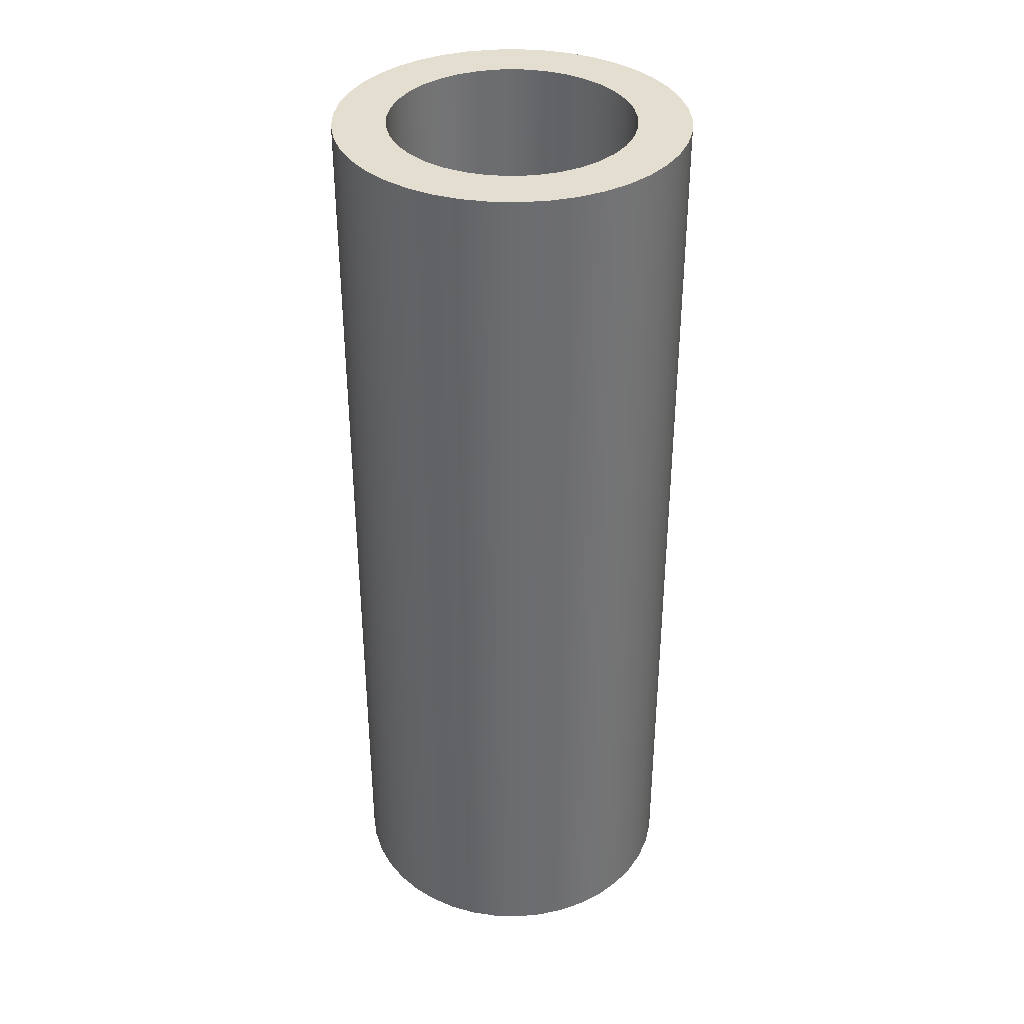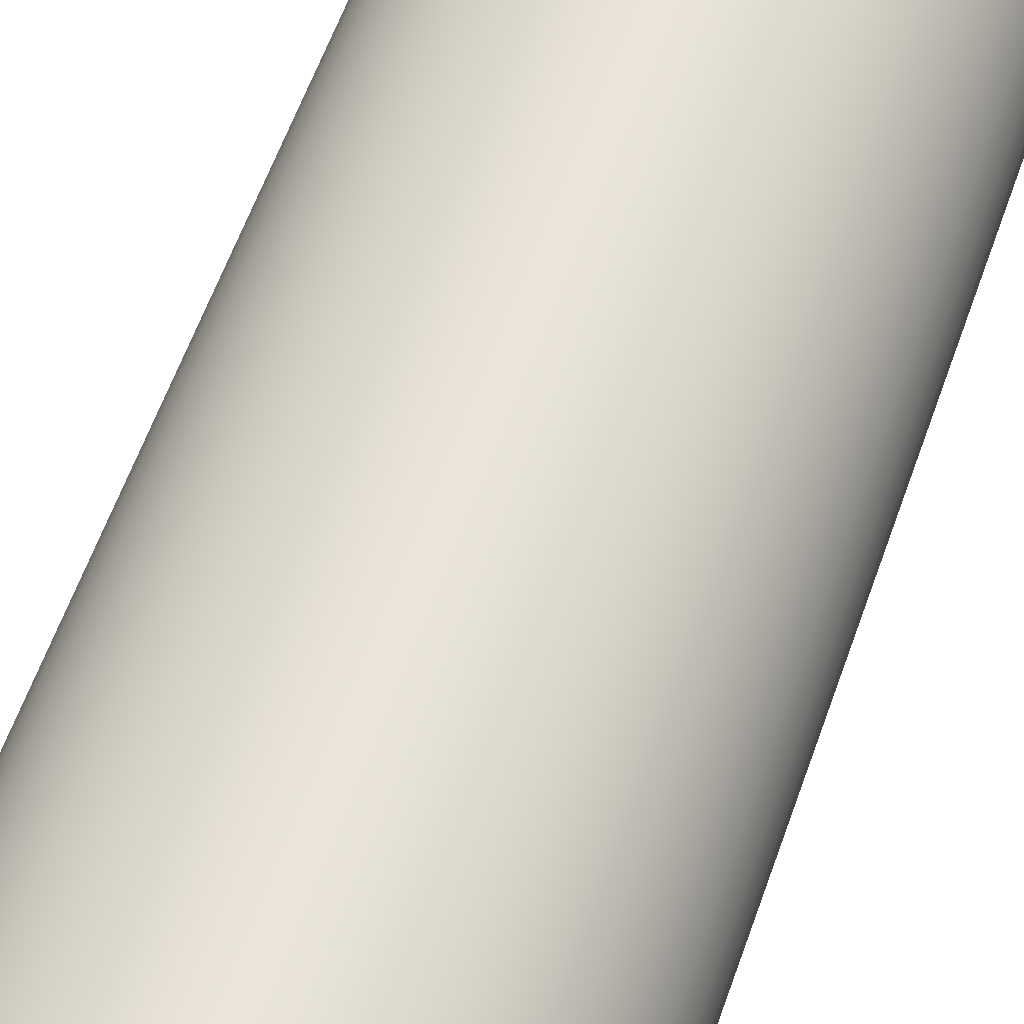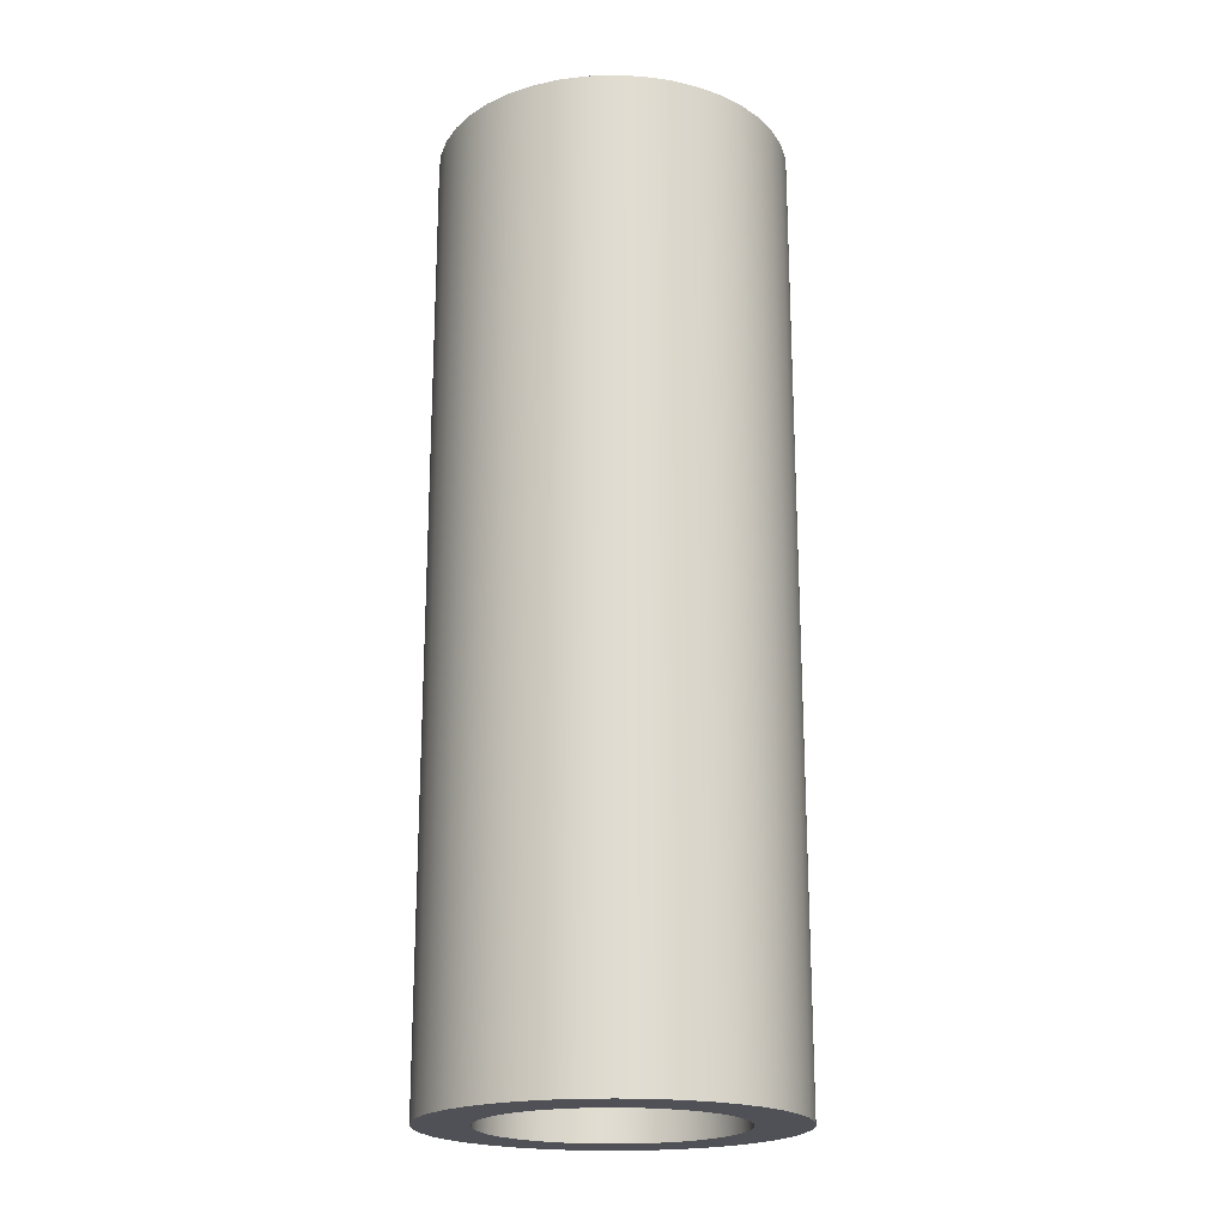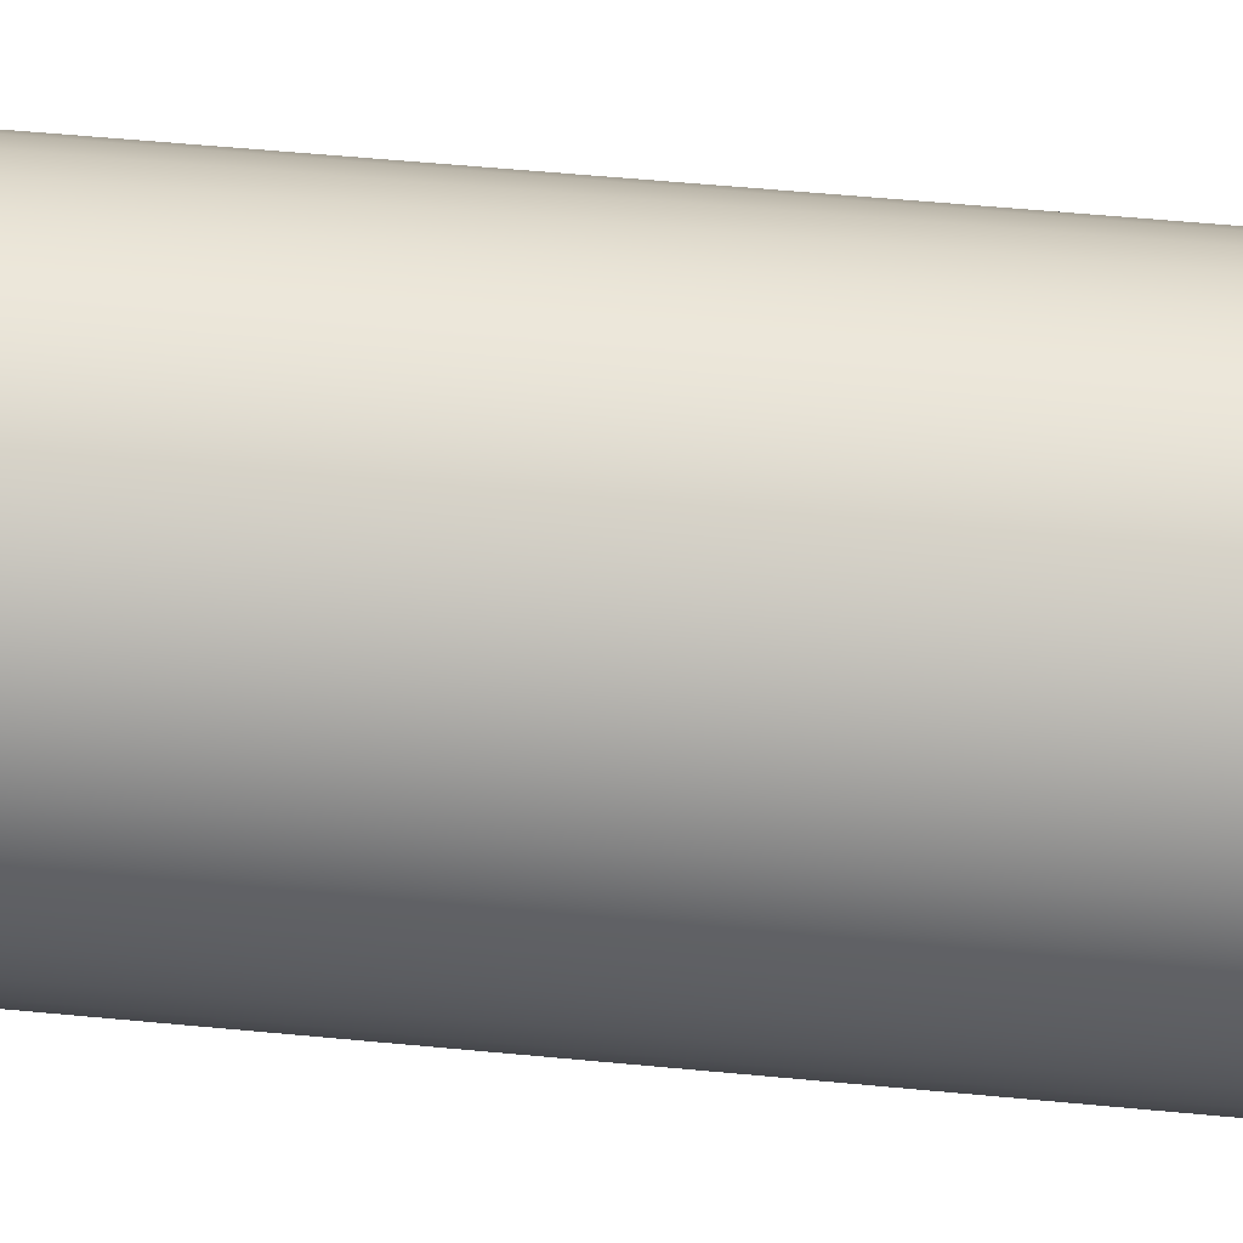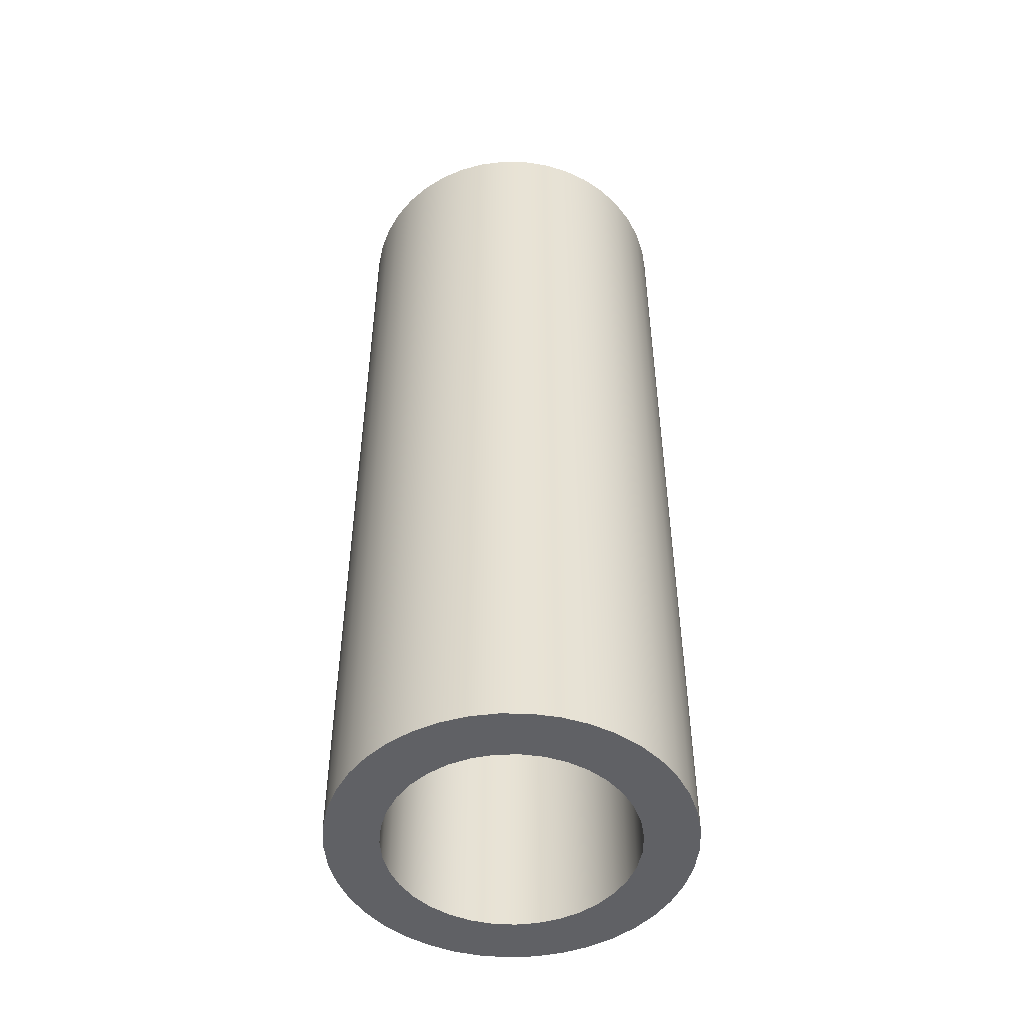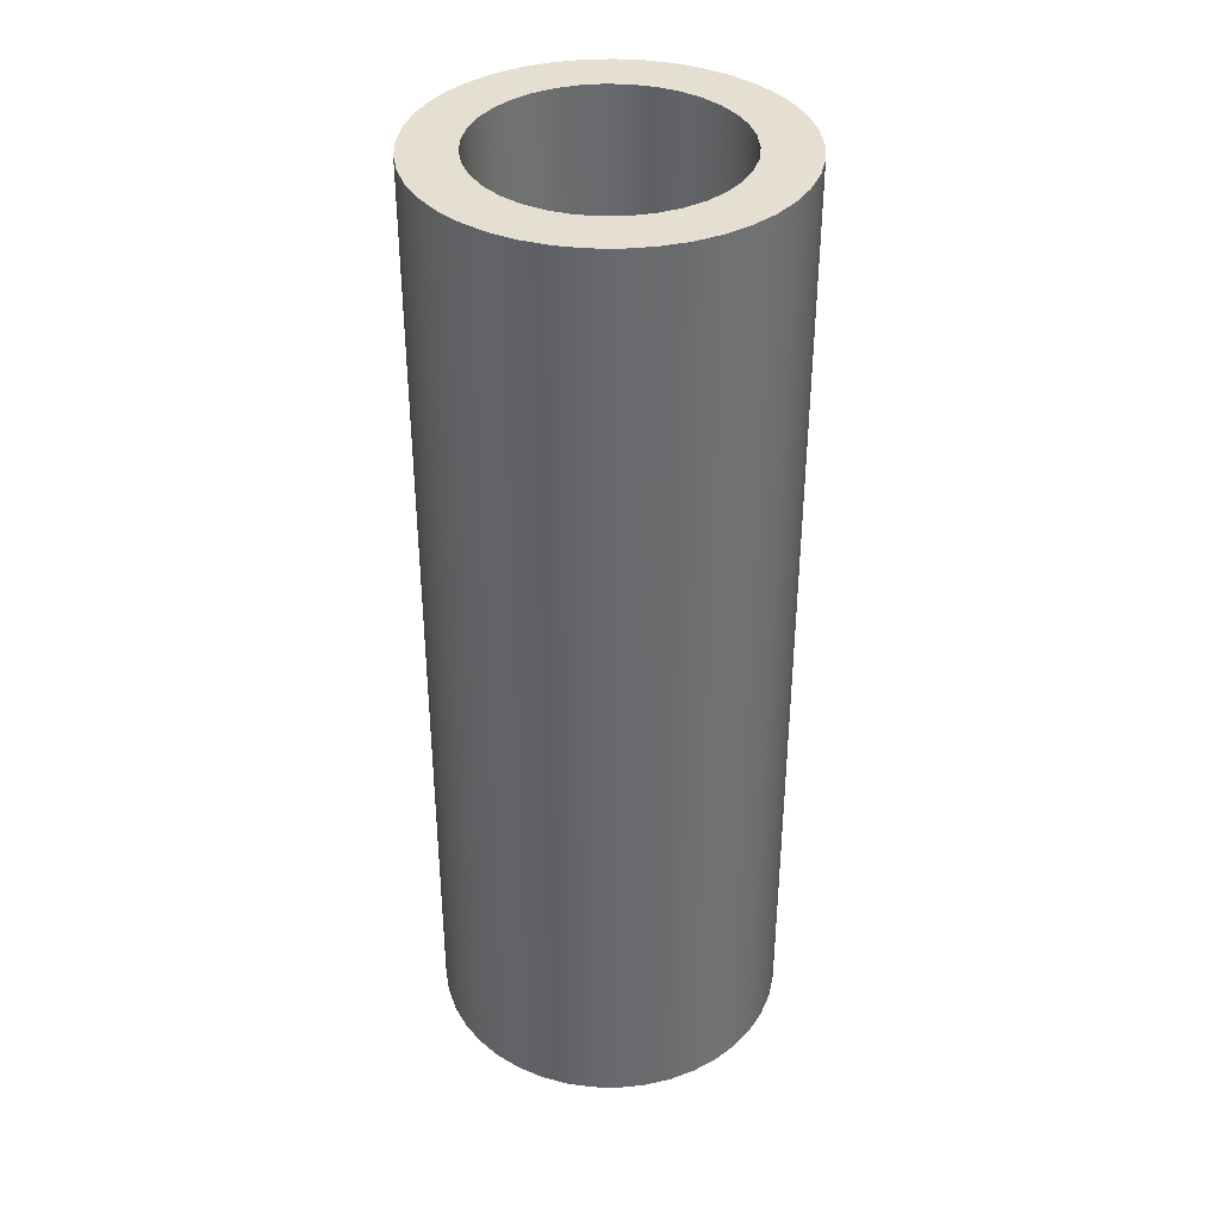
<metadata>
{"format":"obj","ext":"obj","renderer":"f3d","projection":"perspective","resolution":1024,"background":"white","views":[{"elev":36.4,"azim":74.5,"up":"+Z"},{"elev":59.3,"azim":19.3,"up":"+Y"},{"elev":-20.3,"azim":137.7,"up":"+Z"},{"elev":54.7,"azim":-84.2,"up":"+Y"},{"elev":-49.5,"azim":-165.6,"up":"+Z"},{"elev":37.3,"azim":170.3,"up":"+Z"}]}
</metadata>
<code>
v -3.5 -4.286e-16 0
v -3.444 0.6249 0
v -3.277 1.23 0
v -3.005 1.795 0
v -2.636 2.303 0
v -2.182 2.736 0
v -1.659 3.082 0
v -1.082 3.329 0
v -0.4698 3.468 0
v 0.157 3.496 0
v 0.7788 3.412 0
v 1.376 3.218 0
v 1.928 2.921 0
v 2.419 2.53 0
v 2.832 2.057 0
v 3.153 1.519 0
v 3.374 0.9311 0
v 3.486 0.3137 0
v 3.486 -0.3137 0
v 3.374 -0.9311 0
v 3.153 -1.519 0
v 2.832 -2.057 0
v 2.419 -2.53 0
v 1.928 -2.921 0
v 1.376 -3.218 0
v 0.7788 -3.412 0
v 0.157 -3.496 0
v -0.4698 -3.468 0
v -1.082 -3.329 0
v -1.659 -3.082 0
v -2.182 -2.736 0
v -2.636 -2.303 0
v -3.005 -1.795 0
v -3.277 -1.23 0
v -3.444 -0.6249 0
v -3.5 -4.286e-16 27
v -3.444 -0.6249 27
v -3.277 -1.23 27
v -3.005 -1.795 27
v -2.636 -2.303 27
v -2.182 -2.736 27
v -1.659 -3.082 27
v -1.082 -3.329 27
v -0.4698 -3.468 27
v 0.157 -3.496 27
v 0.7788 -3.412 27
v 1.376 -3.218 27
v 1.928 -2.921 27
v 2.419 -2.53 27
v 2.832 -2.057 27
v 3.153 -1.519 27
v 3.374 -0.9311 27
v 3.486 -0.3137 27
v 3.486 0.3137 27
v 3.374 0.9311 27
v 3.153 1.519 27
v 2.832 2.057 27
v 2.419 2.53 27
v 1.928 2.921 27
v 1.376 3.218 27
v 0.7788 3.412 27
v 0.157 3.496 27
v -0.4698 3.468 27
v -1.082 3.329 27
v -1.659 3.082 27
v -2.182 2.736 27
v -2.636 2.303 27
v -3.005 1.795 27
v -3.277 1.23 27
v -3.444 0.6249 27
v -3.5 -4.286e-16 0
v -3.5 -4.286e-16 27
v -5 -6.123e-16 27
v -4.941 0.7632 27
v -4.767 1.509 27
v -4.481 2.219 27
v -4.09 2.877 27
v -3.603 3.467 27
v -3.031 3.976 27
v -2.389 4.393 27
v -1.69 4.706 27
v -0.952 4.909 27
v -0.1915 4.996 27
v 0.5734 4.967 27
v 1.325 4.821 27
v 2.045 4.563 27
v 2.718 4.197 27
v 3.327 3.733 27
v 3.857 3.181 27
v 4.298 2.555 27
v 4.638 1.869 27
v 4.868 1.139 27
v 4.985 0.3827 27
v 4.985 -0.3827 27
v 4.868 -1.139 27
v 4.638 -1.869 27
v 4.298 -2.555 27
v 3.857 -3.181 27
v 3.327 -3.733 27
v 2.718 -4.197 27
v 2.045 -4.563 27
v 1.325 -4.821 27
v 0.5734 -4.967 27
v -0.1915 -4.996 27
v -0.952 -4.909 27
v -1.69 -4.706 27
v -2.389 -4.393 27
v -3.031 -3.976 27
v -3.603 -3.467 27
v -4.09 -2.877 27
v -4.481 -2.219 27
v -4.767 -1.509 27
v -4.941 -0.7632 27
v -5 -6.123e-16 0
v -4.941 -0.7632 0
v -4.767 -1.509 0
v -4.481 -2.219 0
v -4.09 -2.877 0
v -3.603 -3.467 0
v -3.031 -3.976 0
v -2.389 -4.393 0
v -1.69 -4.706 0
v -0.952 -4.909 0
v -0.1915 -4.996 0
v 0.5734 -4.967 0
v 1.325 -4.821 0
v 2.045 -4.563 0
v 2.718 -4.197 0
v 3.327 -3.733 0
v 3.857 -3.181 0
v 4.298 -2.555 0
v 4.638 -1.869 0
v 4.868 -1.139 0
v 4.985 -0.3827 0
v 4.985 0.3827 0
v 4.868 1.139 0
v 4.638 1.869 0
v 4.298 2.555 0
v 3.857 3.181 0
v 3.327 3.733 0
v 2.718 4.197 0
v 2.045 4.563 0
v 1.325 4.821 0
v 0.5734 4.967 0
v -0.1915 4.996 0
v -0.952 4.909 0
v -1.69 4.706 0
v -2.389 4.393 0
v -3.031 3.976 0
v -3.603 3.467 0
v -4.09 2.877 0
v -4.481 2.219 0
v -4.767 1.509 0
v -4.941 0.7632 0
v -5 -6.123e-16 0
v -5 -6.123e-16 27
v -3.5 -4.286e-16 27
v -3.444 0.6249 27
v -3.277 1.23 27
v -3.005 1.795 27
v -2.636 2.303 27
v -2.182 2.736 27
v -1.659 3.082 27
v -1.082 3.329 27
v -0.4698 3.468 27
v 0.157 3.496 27
v 0.7788 3.412 27
v 1.376 3.218 27
v 1.928 2.921 27
v 2.419 2.53 27
v 2.832 2.057 27
v 3.153 1.519 27
v 3.374 0.9311 27
v 3.486 0.3137 27
v 3.486 -0.3137 27
v 3.374 -0.9311 27
v 3.153 -1.519 27
v 2.832 -2.057 27
v 2.419 -2.53 27
v 1.928 -2.921 27
v 1.376 -3.218 27
v 0.7788 -3.412 27
v 0.157 -3.496 27
v -0.4698 -3.468 27
v -1.082 -3.329 27
v -1.659 -3.082 27
v -2.182 -2.736 27
v -2.636 -2.303 27
v -3.005 -1.795 27
v -3.277 -1.23 27
v -3.444 -0.6249 27
v -5 -6.123e-16 27
v -4.941 -0.7632 27
v -4.767 -1.509 27
v -4.481 -2.219 27
v -4.09 -2.877 27
v -3.603 -3.467 27
v -3.031 -3.976 27
v -2.389 -4.393 27
v -1.69 -4.706 27
v -0.952 -4.909 27
v -0.1915 -4.996 27
v 0.5734 -4.967 27
v 1.325 -4.821 27
v 2.045 -4.563 27
v 2.718 -4.197 27
v 3.327 -3.733 27
v 3.857 -3.181 27
v 4.298 -2.555 27
v 4.638 -1.869 27
v 4.868 -1.139 27
v 4.985 -0.3827 27
v 4.985 0.3827 27
v 4.868 1.139 27
v 4.638 1.869 27
v 4.298 2.555 27
v 3.857 3.181 27
v 3.327 3.733 27
v 2.718 4.197 27
v 2.045 4.563 27
v 1.325 4.821 27
v 0.5734 4.967 27
v -0.1915 4.996 27
v -0.952 4.909 27
v -1.69 4.706 27
v -2.389 4.393 27
v -3.031 3.976 27
v -3.603 3.467 27
v -4.09 2.877 27
v -4.481 2.219 27
v -4.767 1.509 27
v -4.941 0.7632 27
v -3.5 -4.286e-16 0
v -3.444 -0.6249 0
v -3.277 -1.23 0
v -3.005 -1.795 0
v -2.636 -2.303 0
v -2.182 -2.736 0
v -1.659 -3.082 0
v -1.082 -3.329 0
v -0.4698 -3.468 0
v 0.157 -3.496 0
v 0.7788 -3.412 0
v 1.376 -3.218 0
v 1.928 -2.921 0
v 2.419 -2.53 0
v 2.832 -2.057 0
v 3.153 -1.519 0
v 3.374 -0.9311 0
v 3.486 -0.3137 0
v 3.486 0.3137 0
v 3.374 0.9311 0
v 3.153 1.519 0
v 2.832 2.057 0
v 2.419 2.53 0
v 1.928 2.921 0
v 1.376 3.218 0
v 0.7788 3.412 0
v 0.157 3.496 0
v -0.4698 3.468 0
v -1.082 3.329 0
v -1.659 3.082 0
v -2.182 2.736 0
v -2.636 2.303 0
v -3.005 1.795 0
v -3.277 1.23 0
v -3.444 0.6249 0
v -5 -6.123e-16 0
v -4.941 0.7632 0
v -4.767 1.509 0
v -4.481 2.219 0
v -4.09 2.877 0
v -3.603 3.467 0
v -3.031 3.976 0
v -2.389 4.393 0
v -1.69 4.706 0
v -0.952 4.909 0
v -0.1915 4.996 0
v 0.5734 4.967 0
v 1.325 4.821 0
v 2.045 4.563 0
v 2.718 4.197 0
v 3.327 3.733 0
v 3.857 3.181 0
v 4.298 2.555 0
v 4.638 1.869 0
v 4.868 1.139 0
v 4.985 0.3827 0
v 4.985 -0.3827 0
v 4.868 -1.139 0
v 4.638 -1.869 0
v 4.298 -2.555 0
v 3.857 -3.181 0
v 3.327 -3.733 0
v 2.718 -4.197 0
v 2.045 -4.563 0
v 1.325 -4.821 0
v 0.5734 -4.967 0
v -0.1915 -4.996 0
v -0.952 -4.909 0
v -1.69 -4.706 0
v -2.389 -4.393 0
v -3.031 -3.976 0
v -3.603 -3.467 0
v -4.09 -2.877 0
v -4.481 -2.219 0
v -4.767 -1.509 0
v -4.941 -0.7632 0
g 7b537c8c-e315-11ea-9539-54bf646e7e1f
f 2 70 1
f 1 70 72
f 71 36 35
f 35 36 37
f 35 37 38
f 2 3 70
f 70 3 69
f 69 3 4
f 69 4 68
f 68 4 5
f 68 5 67
f 67 5 6
f 67 6 66
f 66 6 7
f 66 7 65
f 65 7 8
f 65 8 64
f 64 8 9
f 64 9 63
f 63 9 10
f 63 10 62
f 62 10 11
f 62 11 61
f 61 11 12
f 61 12 60
f 60 12 13
f 60 13 59
f 59 13 14
f 59 14 58
f 58 14 15
f 58 15 57
f 57 15 16
f 57 16 56
f 56 16 17
f 56 17 55
f 55 17 18
f 55 18 54
f 54 18 19
f 54 19 53
f 53 19 20
f 53 20 52
f 52 20 21
f 52 21 51
f 51 21 22
f 51 22 50
f 50 22 23
f 50 23 49
f 49 23 24
f 49 24 48
f 48 24 25
f 48 25 47
f 47 25 26
f 47 26 46
f 46 26 27
f 46 27 45
f 45 27 28
f 45 28 44
f 44 28 29
f 44 29 43
f 43 29 30
f 43 30 42
f 42 30 31
f 42 31 41
f 41 31 32
f 41 32 40
f 40 32 33
f 40 33 39
f 39 33 34
f 39 34 38
f 38 34 35
g 7b2fa11c-e315-11ea-90db-54bf646e7e1f
f 74 154 73
f 73 154 155
f 156 114 113
f 113 114 115
f 113 115 112
f 112 115 116
f 112 116 111
f 111 116 117
f 111 117 110
f 110 117 118
f 110 118 109
f 109 118 119
f 109 119 108
f 108 119 120
f 108 120 107
f 107 120 121
f 107 121 106
f 106 121 122
f 106 122 105
f 105 122 123
f 105 123 104
f 104 123 124
f 104 124 103
f 103 124 125
f 103 125 102
f 102 125 126
f 102 126 101
f 101 126 127
f 101 127 100
f 100 127 128
f 100 128 99
f 99 128 129
f 99 129 98
f 98 129 130
f 98 130 97
f 97 130 131
f 97 131 96
f 96 131 132
f 96 132 95
f 95 132 133
f 95 133 94
f 94 133 134
f 94 134 93
f 93 134 135
f 93 135 92
f 92 135 136
f 92 136 91
f 91 136 137
f 91 137 90
f 90 137 138
f 90 138 89
f 89 138 139
f 89 139 88
f 88 139 140
f 88 140 87
f 87 140 141
f 87 141 86
f 86 141 142
f 86 142 85
f 85 142 143
f 85 143 84
f 84 143 144
f 84 144 83
f 83 144 145
f 83 145 82
f 82 145 146
f 82 146 81
f 81 146 147
f 81 147 80
f 80 147 148
f 80 148 79
f 79 148 149
f 79 149 78
f 78 149 150
f 78 150 77
f 77 150 151
f 77 151 76
f 76 151 152
f 76 152 75
f 75 152 153
f 75 153 74
f 74 153 154
g 7b2fc830-e315-11ea-964b-54bf646e7e1f
f 158 232 157
f 157 232 192
f 157 192 193
f 232 158 231
f 231 158 159
f 231 159 230
f 230 159 160
f 230 160 229
f 229 160 161
f 229 161 228
f 228 161 162
f 228 162 227
f 227 162 163
f 227 163 226
f 226 163 225
f 225 163 164
f 225 164 224
f 224 164 165
f 224 165 223
f 223 165 166
f 223 166 222
f 222 166 167
f 222 167 221
f 221 167 168
f 221 168 220
f 220 168 169
f 220 169 219
f 219 169 218
f 218 169 170
f 218 170 217
f 217 170 171
f 217 171 216
f 216 171 172
f 216 172 215
f 215 172 173
f 215 173 214
f 214 173 174
f 214 174 213
f 213 174 212
f 212 174 175
f 212 175 211
f 211 175 176
f 211 176 210
f 210 176 177
f 210 177 209
f 209 177 178
f 209 178 208
f 208 178 179
f 208 179 207
f 207 179 180
f 207 180 206
f 206 180 205
f 205 180 181
f 205 181 204
f 204 181 182
f 204 182 203
f 203 182 183
f 203 183 202
f 202 183 184
f 202 184 201
f 201 184 185
f 201 185 200
f 200 185 186
f 200 186 199
f 199 186 198
f 198 186 187
f 198 187 197
f 197 187 188
f 197 188 196
f 196 188 189
f 196 189 195
f 195 189 190
f 195 190 194
f 194 190 191
f 194 191 193
f 193 191 157
g 7b30165c-e315-11ea-b992-54bf646e7e1f
f 234 308 233
f 233 308 268
f 233 268 269
f 308 234 307
f 307 234 235
f 307 235 306
f 306 235 236
f 306 236 305
f 305 236 237
f 305 237 304
f 304 237 238
f 304 238 303
f 303 238 239
f 303 239 302
f 302 239 301
f 301 239 240
f 301 240 300
f 300 240 241
f 300 241 299
f 299 241 242
f 299 242 298
f 298 242 243
f 298 243 297
f 297 243 244
f 297 244 296
f 296 244 245
f 296 245 295
f 295 245 294
f 294 245 246
f 294 246 293
f 293 246 247
f 293 247 292
f 292 247 248
f 292 248 291
f 291 248 249
f 291 249 290
f 290 249 250
f 290 250 289
f 289 250 251
f 289 251 288
f 288 251 287
f 287 251 252
f 287 252 286
f 286 252 253
f 286 253 285
f 285 253 254
f 285 254 284
f 284 254 255
f 284 255 283
f 283 255 256
f 283 256 282
f 282 256 281
f 281 256 257
f 281 257 280
f 280 257 258
f 280 258 279
f 279 258 259
f 279 259 278
f 278 259 260
f 278 260 277
f 277 260 261
f 277 261 276
f 276 261 262
f 276 262 275
f 275 262 274
f 274 262 263
f 274 263 273
f 273 263 264
f 273 264 272
f 272 264 265
f 272 265 271
f 271 265 266
f 271 266 270
f 270 266 267
f 270 267 269
f 269 267 233

</code>
